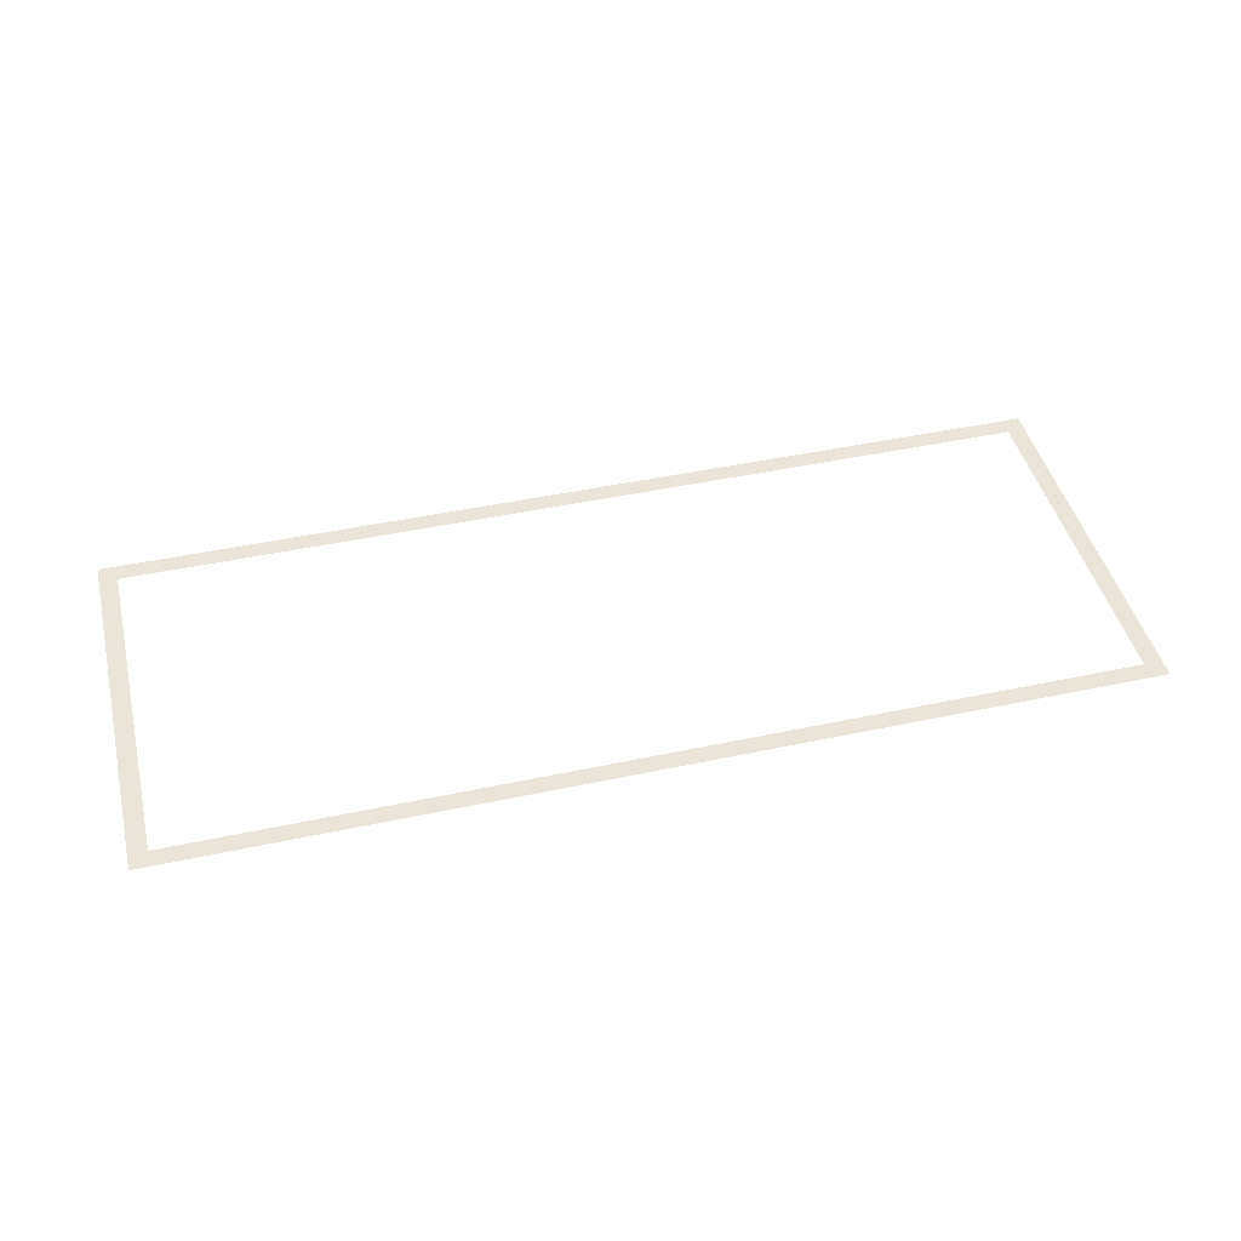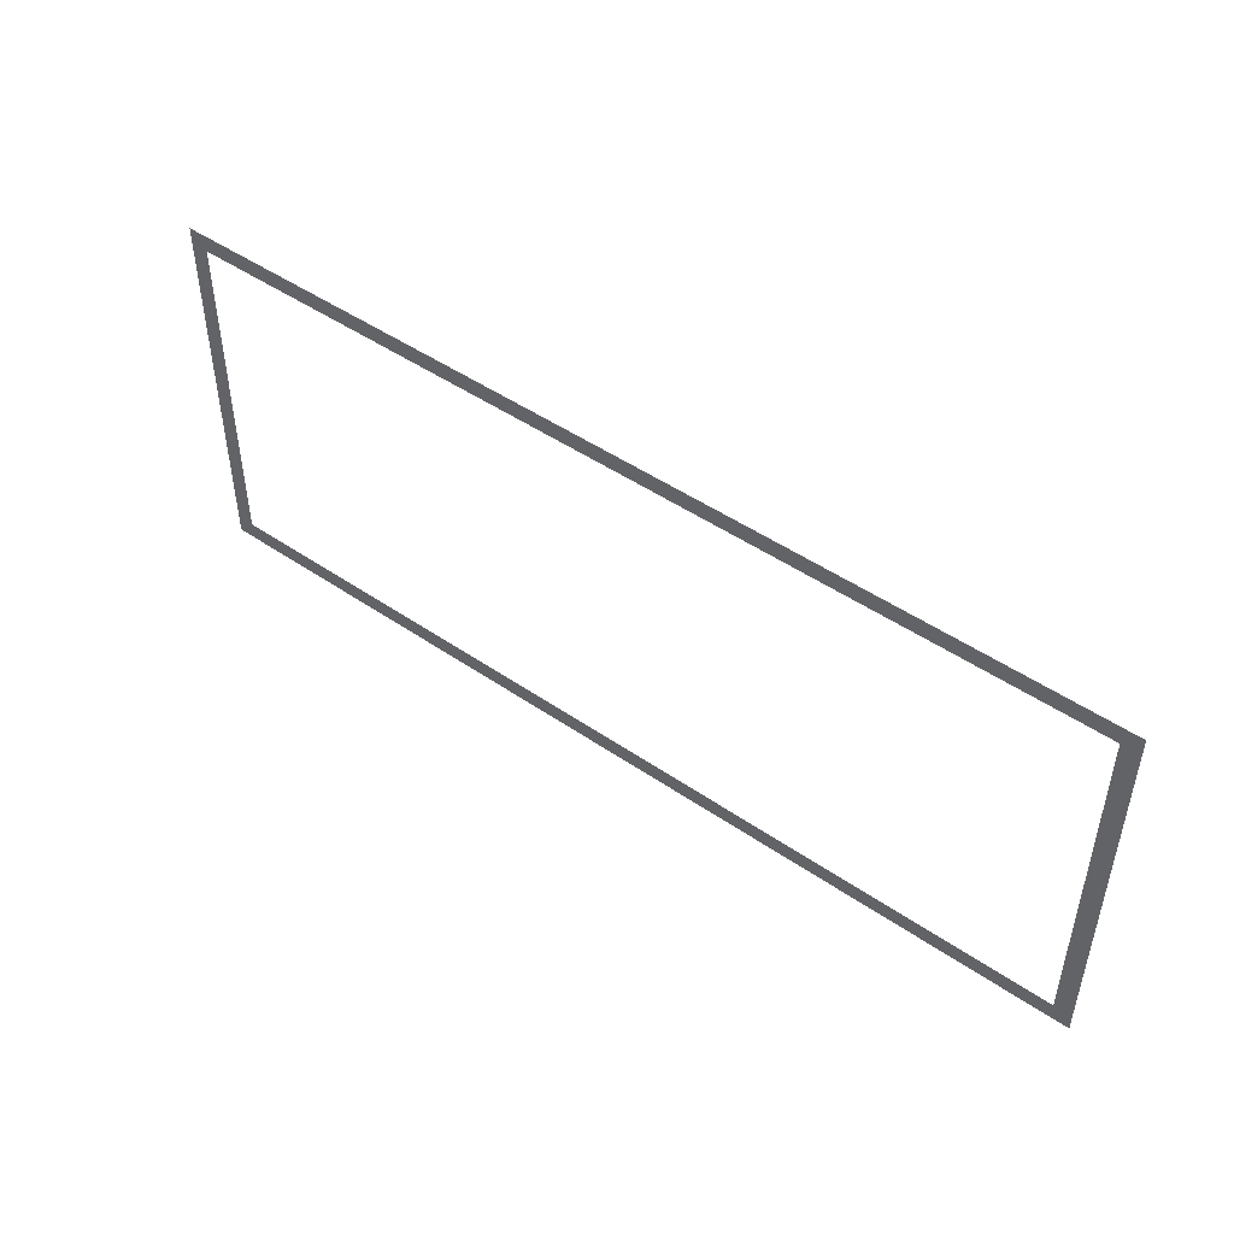
<metadata>
{"format":"obj","ext":"obj","renderer":"f3d","projection":"perspective","resolution":1024,"background":"white","views":[{"elev":45.2,"azim":166.1,"up":"+Z"},{"elev":47.7,"azim":-142.3,"up":"+Y"}]}
</metadata>
<code>
o LobbyFront_Plane.005
v -0.02871 2.602 -4.832
v -0.02871 2.783 -4.832
v 0.4804 2.783 -4.832
v 0.4804 2.602 -4.832
v 6.05 2.602 -4.832
v 6.05 2.783 -4.832
v 6.237 2.783 -4.832
v 6.237 2.602 -4.832
v 5 2.602 -4.832
v 5 2.783 -4.832
v -3.731 2.602 -4.832
v -3.731 2.783 -4.832
v -3.542 2.783 -4.832
v -3.542 2.602 -4.832
v -3.731 0.8384 -4.832
v -3.731 1.493 -4.832
v -3.542 1.621 -4.832
v -3.542 0.8384 -4.832
v 6.05 0.8384 -4.832
v 6.05 1.493 -4.832
v 6.237 1.493 -4.832
v 6.237 0.8384 -4.832
v 3.421 2.602 -4.832
v 3.435 2.783 -4.832
v 3.766 2.783 -4.832
v 3.766 2.602 -4.832
v 0.9895 2.602 -4.832
v 0.9895 2.783 -4.832
v 1.234 2.783 -4.832
v 1.234 2.602 -4.832
v -1.717 2.602 -4.832
v -1.717 2.783 -4.832
v -1.291 2.783 -4.832
v -1.291 2.602 -4.832
v -0.5006 2.602 -4.832
v -0.5006 2.783 -4.832
v -2.837 2.602 -4.832
v -2.814 2.783 -4.832
v -2.496 2.783 -4.832
v -2.5 2.602 -4.832
v 2.04 2.602 -4.832
v 2.022 2.783 -4.832
v 2.5 2.783 -4.832
v 2.5 2.602 -4.832
v 6.05 -0.9957 -4.832
v 6.05 -0.2725 -4.832
v 6.237 -0.2725 -4.832
v 6.237 -0.9957 -4.832
v -3.731 -0.9957 -4.832
v -3.731 -0.2725 -4.832
v -3.542 -0.2725 -4.832
v -3.542 -0.9957 -4.832
v -3.155 2.602 -4.832
v -3.122 2.783 -4.832
v 1.649 2.783 -4.832
v 1.671 2.602 -4.832
v 3.018 2.602 -4.832
v 3.041 2.783 -4.832
v -2.192 2.602 -4.832
v -2.199 2.783 -4.832
v 2.5 -1.184 -4.832
v 2.5 -0.9957 -4.832
v 2.666 -0.9957 -4.832
v 2.666 -1.184 -4.832
v 2.085 -1.184 -4.832
v 2.085 -0.9957 -4.832
v 2.292 -0.9957 -4.832
v 2.292 -1.184 -4.832
v -3.542 -1.184 -4.832
v -2.876 -0.9957 -4.832
v -2.876 -1.184 -4.832
v -2.496 -1.184 -4.832
v -2.496 -0.9957 -4.832
v -2.129 -0.9957 -4.832
v -2.129 -1.184 -4.832
v 2.833 -0.9957 -4.832
v 2.833 -1.184 -4.832
v 1.234 -1.184 -4.832
v 1.234 -0.9957 -4.832
v -3.731 -1.184 -4.832
v 5 -1.184 -4.832
v 5 -0.9957 -4.832
v 6.05 -1.184 -4.832
v 6.237 -1.184 -4.832
v 3.766 -0.9957 -4.832
v 3.766 -1.184 -4.832
v 0.9895 -1.184 -4.832
v 0.9895 -0.9957 -4.832
v -1.291 -0.9957 -4.832
v -1.291 -1.184 -4.832
v -0.9726 -1.184 -4.832
v -0.9726 -0.9957 -4.832
v -0.02871 -0.9957 -4.832
v -0.02871 -1.184 -4.832
v -0.9726 2.783 -4.832
v -0.9726 2.602 -4.832
f 1 2 3 4
f 5 6 7 8
f 9 10 6 5
f 11 12 13 14
f 15 16 17 18
f 19 20 21 22
f 23 24 25 26
f 27 28 29 30
f 31 32 33 34
f 35 36 2 1
f 37 38 39 40
f 41 42 43 44
f 26 25 10 9
f 45 46 47 48
f 49 50 51 52
f 53 54 38 37
f 46 19 22 47
f 50 15 18 51
f 30 29 55 56
f 57 58 24 23
f 59 60 32 31
f 14 13 54 53
f 40 39 60 59
f 56 55 42 41
f 44 43 58 57
f 61 62 63 64
f 65 66 67 68
f 69 52 70 71
f 72 73 74 75
f 64 63 76 77
f 78 79 66 65
f 80 49 52 69
f 81 82 45 83
f 83 45 48 84
f 77 76 85 86
f 87 88 79 78
f 75 74 89 90
f 91 92 93 94
f 71 70 73 72
f 68 67 62 61
f 86 85 82 81
f 16 11 14 17
f 20 5 8 21
f 90 89 92 91
f 34 33 95 96
f 94 93 88 87
f 4 3 28 27
f 96 95 36 35

</code>
